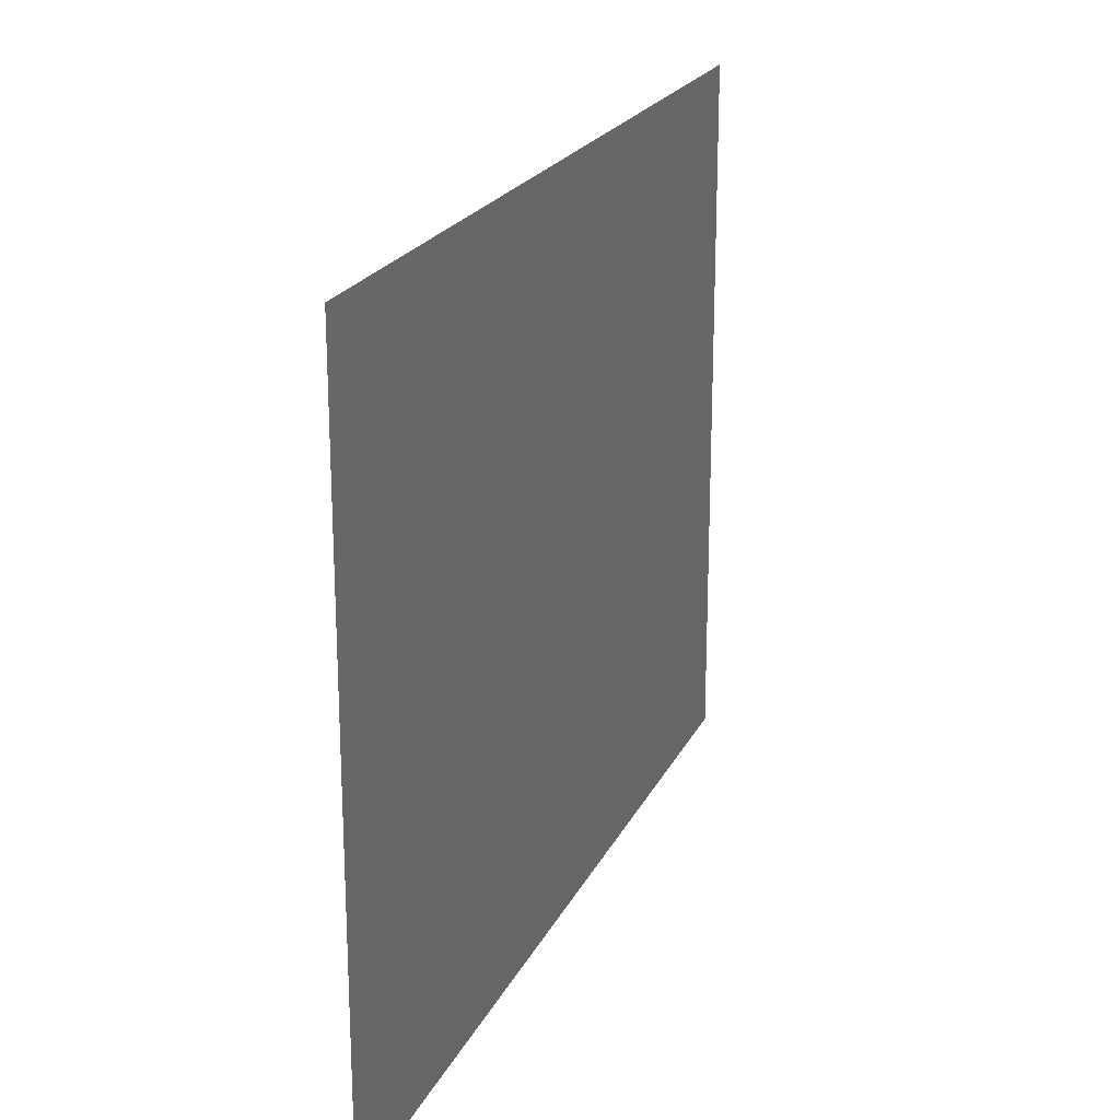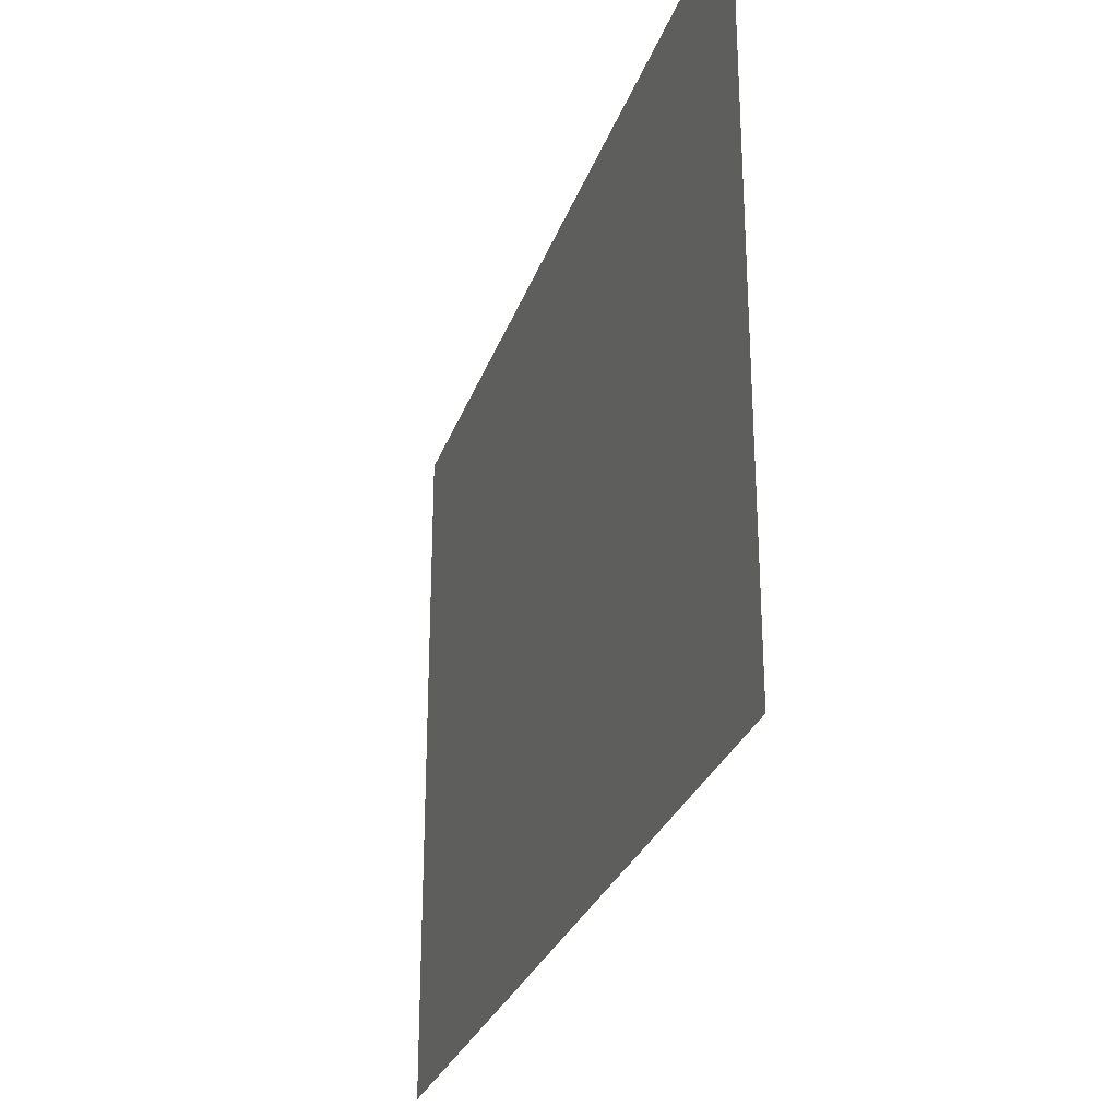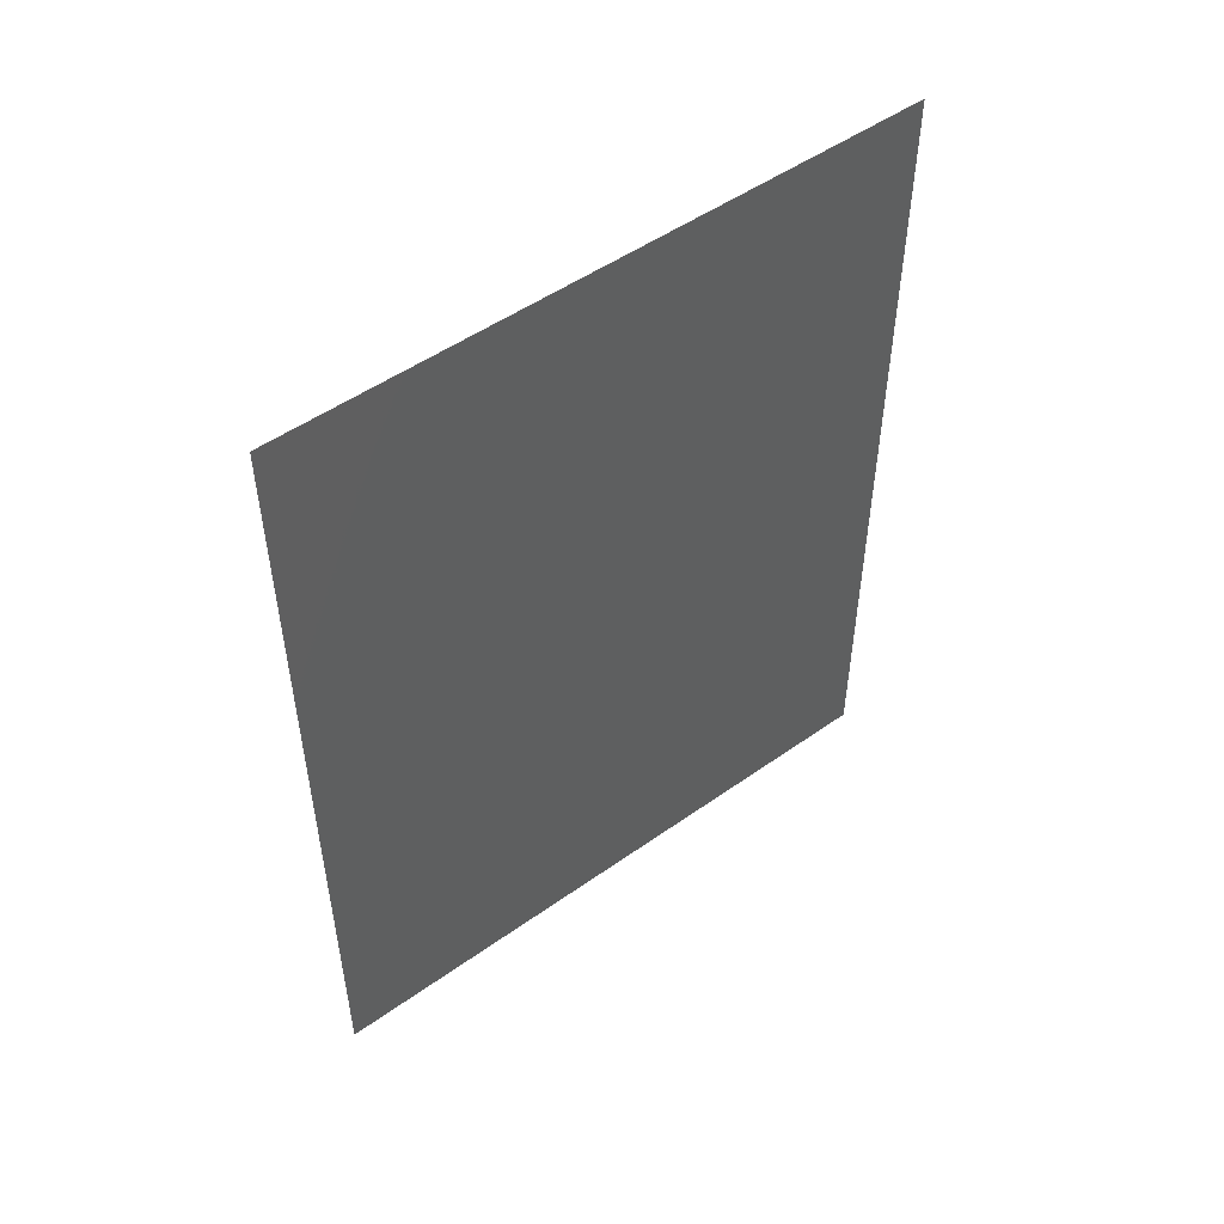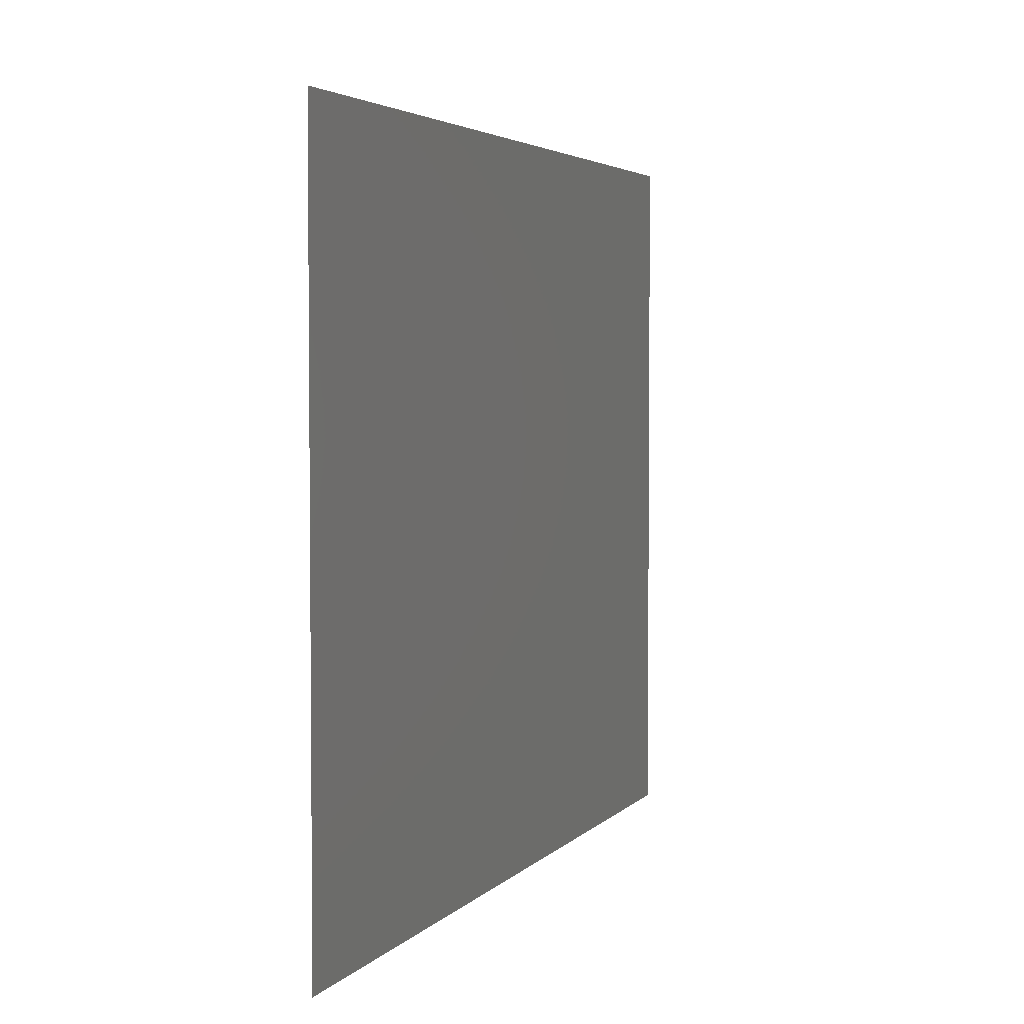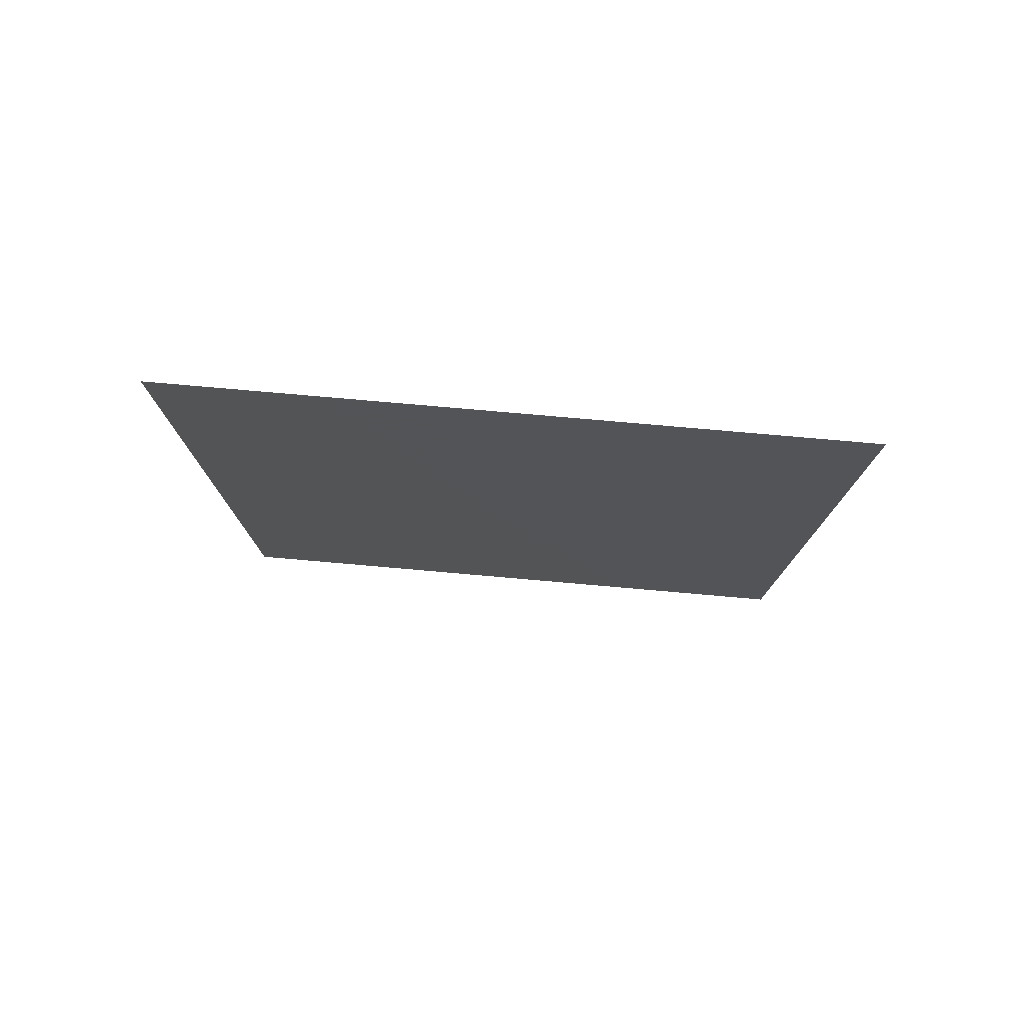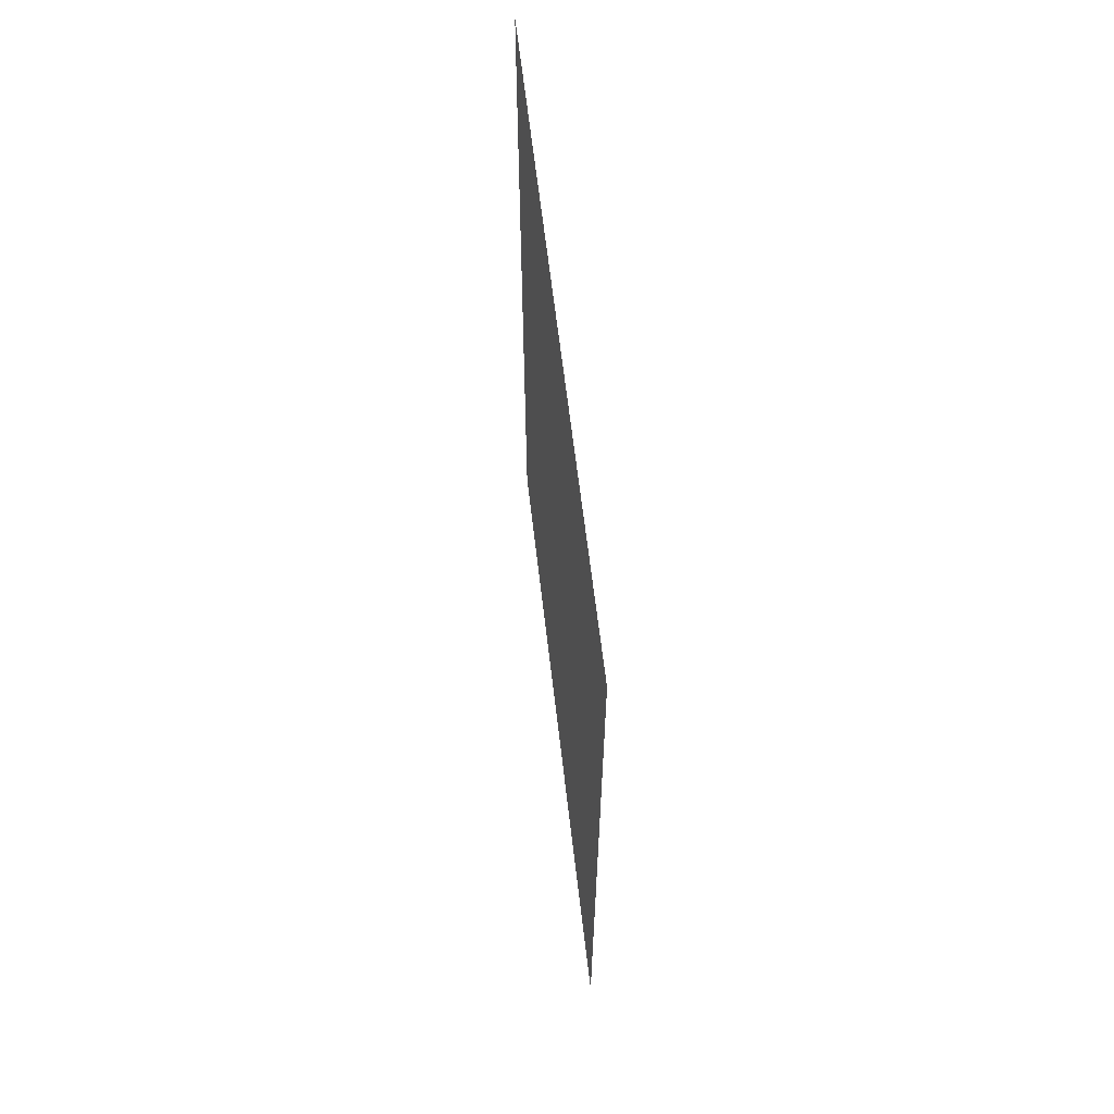
<metadata>
{"format":"stl","ext":"stl","renderer":"f3d","projection":"perspective","resolution":1024,"background":"white","views":[{"elev":21.4,"azim":-160.0,"up":"+Z"},{"elev":-28.5,"azim":-17.3,"up":"+Z"},{"elev":50.6,"azim":-127.8,"up":"+Y"},{"elev":3.6,"azim":-160.1,"up":"+Z"},{"elev":78.2,"azim":-85.0,"up":"+Y"},{"elev":63.1,"azim":173.4,"up":"+Y"}]}
</metadata>
<code>
# stl→obj: 4 verts, 2 faces
v 2.892 2.218 -1.015
v 2.892 2.218 -1.385
v 2.892 2.698 -1.015
v 2.892 2.698 -1.385
f 1 2 3
f 2 3 4

</code>
